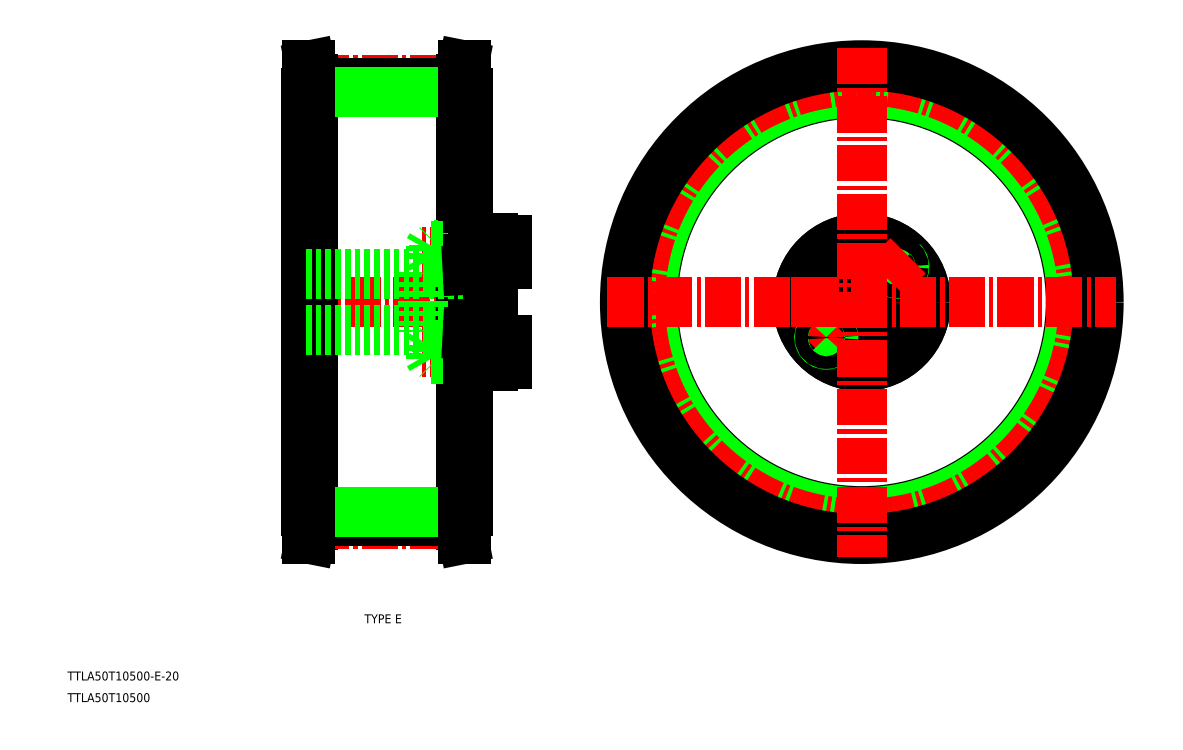
<metadata>
{"format":"dxf","ext":"dxf","renderer":"ezdxf+matplotlib","layout":"modelspace","background":"white","min_lineweight":24,"dpi":150}
</metadata>
<code>
0
SECTION
2
ENTITIES
0
TEXT
8
0
10
48.54
20
126.3
30
0
40
3.2
1
TTLA50T10500
0
TEXT
8
0
10
48.54
20
134.1
30
0
40
3.2
1
TTLA50T10500-E-20
0
TEXT
8
0
10
155.1
20
154.6
30
0
40
3.2
1
TYPE E
0
LINE
8
CENTER
10
130.5
20
269.9
30
0
11
203.6
21
269.9
31
0
0
LINE
8
0
10
134.1
20
194.9
30
0
11
134.1
21
344.9
31
0
0
LINE
8
0
10
192.1
20
194.9
30
0
11
192.1
21
344.9
31
0
0
LINE
8
CENTER
10
136.6
20
349.4
30
0
11
189.6
21
349.4
31
0
0
LINE
8
0
10
136.6
20
348.5
30
0
11
189.6
21
348.5
31
0
0
LINE
8
0
10
134.6
20
354.9
30
0
11
134.6
21
184.9
31
0
0
LINE
8
0
10
134.6
20
354.9
30
0
11
135.6
21
354.9
31
0
0
LINE
8
0
10
135.6
20
354.9
30
0
11
136.6
21
349.9
31
0
0
LINE
8
0
10
136.6
20
349.9
30
0
11
136.6
21
189.9
31
0
0
LINE
8
0
10
191.6
20
354.9
30
0
11
191.6
21
184.9
31
0
0
LINE
8
0
10
191.6
20
354.9
30
0
11
190.6
21
354.9
31
0
0
LINE
8
0
10
190.6
20
354.9
30
0
11
189.6
21
349.9
31
0
0
LINE
8
0
10
189.6
20
349.9
30
0
11
189.6
21
189.9
31
0
0
LINE
8
0
10
191.6
20
344.9
30
0
11
189.6
21
344.9
31
0
0
LINE
8
0
10
191.6
20
344.9
30
0
11
192.1
21
344.9
31
0
0
LINE
8
0
10
136.6
20
345.3
30
0
11
189.6
21
345.3
31
0
0
LINE
8
CENTER
10
136.6
20
190.3
30
0
11
189.6
21
190.3
31
0
0
LINE
8
0
10
136.6
20
191.2
30
0
11
189.6
21
191.2
31
0
0
LINE
8
0
10
134.6
20
184.9
30
0
11
135.6
21
184.9
31
0
0
LINE
8
0
10
135.6
20
184.9
30
0
11
136.6
21
189.9
31
0
0
LINE
8
0
10
191.6
20
184.9
30
0
11
190.6
21
184.9
31
0
0
LINE
8
0
10
190.6
20
184.9
30
0
11
189.6
21
189.9
31
0
0
LINE
8
0
10
136.6
20
194.4
30
0
11
189.6
21
194.4
31
0
0
LINE
8
0
10
190.6
20
354.9
30
0
11
190.6
21
184.9
31
0
0
LINE
8
0
10
135.6
20
354.9
30
0
11
135.6
21
184.9
31
0
0
LINE
8
0
10
134.6
20
344.9
30
0
11
136.6
21
344.9
31
0
0
LINE
8
0
10
134.6
20
344.9
30
0
11
134.1
21
344.9
31
0
0
LINE
8
0
10
191.6
20
194.9
30
0
11
189.6
21
194.9
31
0
0
LINE
8
0
10
191.6
20
194.9
30
0
11
192.1
21
194.9
31
0
0
LINE
8
0
10
134.6
20
194.9
30
0
11
136.6
21
194.9
31
0
0
LINE
8
0
10
134.6
20
194.9
30
0
11
134.1
21
194.9
31
0
0
LINE
8
0
10
176.1
20
280.7
30
0
11
176.1
21
259
31
0
0
LINE
8
0
10
178.1
20
280.7
30
0
11
178.1
21
259
31
0
0
LINE
8
0
10
201.1
20
283.6
30
0
11
201.1
21
269.9
31
0
0
LINE
8
0
10
194.1
20
281.6
30
0
11
194.1
21
269.9
31
0
0
CIRCLE
8
0
10
315.6
20
269.9
30
0
40
4.25
0
CIRCLE
8
0
10
351.6
20
269.9
30
0
40
4.25
0
CIRCLE
8
CENTER
10
333.6
20
269.9
30
0
40
18
0
CIRCLE
8
0
10
333.6
20
269.9
30
0
40
10
0
CIRCLE
8
0
10
333.6
20
269.9
30
0
40
23
0
CIRCLE
8
0
10
333.6
20
269.9
30
0
40
23
0
LINE
8
CENTER
10
209.1
20
251.9
30
0
11
174.8
21
251.9
31
0
0
LINE
8
0
10
201.1
20
249.4
30
0
11
194.1
21
249.4
31
0
0
LINE
8
0
10
178.1
20
259.9
30
0
11
192.1
21
259.9
31
0
0
LINE
8
0
10
201.1
20
254.4
30
0
11
194.1
21
254.4
31
0
0
LINE
8
0
10
194.1
20
246.9
30
0
11
201.1
21
246.9
31
0
0
LINE
8
0
10
194.1
20
246.9
30
0
11
194.1
21
249.4
31
0
0
LINE
8
0
10
192.1
20
254.4
30
0
11
181.4
21
254.4
31
0
0
LINE
8
0
10
181.1
20
254.1
30
0
11
192.1
21
254.1
31
0
0
LINE
8
0
10
181.1
20
249.6
30
0
11
192.1
21
249.6
31
0
0
LINE
8
0
10
192.1
20
249.4
30
0
11
181.4
21
249.4
31
0
0
LINE
8
0
10
178.1
20
259
30
0
11
192.1
21
258.3
31
0
0
LINE
8
0
10
176.1
20
259
30
0
11
178.1
21
259
31
0
0
LINE
8
0
10
179.1
20
249.6
30
0
11
179.1
21
254.1
31
0
0
LINE
8
0
10
181.4
20
254.4
30
0
11
181.4
21
251.9
31
0
0
LINE
8
0
10
181.1
20
254.1
30
0
11
181.1
21
251.9
31
0
0
LINE
8
0
10
179.1
20
254.1
30
0
11
177.8
21
251.9
31
0
0
LINE
8
0
10
180.1
20
254.4
30
0
11
180.1
21
251.9
31
0
0
LINE
8
0
10
181.4
20
249.4
30
0
11
180.1
21
249.4
31
0
0
LINE
8
0
10
181.1
20
249.6
30
0
11
179.1
21
249.6
31
0
0
LINE
8
0
10
180.1
20
249.4
30
0
11
180.1
21
251.9
31
0
0
LINE
8
0
10
179.1
20
249.6
30
0
11
177.8
21
251.9
31
0
0
LINE
8
0
10
181.4
20
249.4
30
0
11
181.4
21
251.9
31
0
0
LINE
8
0
10
181.1
20
249.6
30
0
11
181.1
21
251.9
31
0
0
LINE
8
0
10
181.4
20
249.4
30
0
11
181.1
21
249.6
31
0
0
LINE
8
0
10
181.4
20
254.4
30
0
11
180.1
21
254.4
31
0
0
LINE
8
0
10
181.1
20
254.1
30
0
11
179.1
21
254.1
31
0
0
LINE
8
0
10
181.4
20
254.4
30
0
11
181.1
21
254.1
31
0
0
LINE
8
0
10
134.1
20
259.9
30
0
11
176.1
21
259.9
31
0
0
LINE
8
0
10
194.1
20
258.2
30
0
11
194.1
21
269.9
31
0
0
LINE
8
0
10
194.1
20
254.1
30
0
11
192.1
21
254.1
31
0
0
LINE
8
0
10
194.1
20
258.2
30
0
11
192.1
21
258.3
31
0
0
LINE
8
0
10
194.1
20
254.4
30
0
11
192.1
21
254.4
31
0
0
LINE
8
0
10
194.1
20
249.6
30
0
11
192.1
21
249.6
31
0
0
LINE
8
0
10
194.1
20
249.4
30
0
11
192.1
21
249.4
31
0
0
LINE
8
0
10
196.5
20
254.4
30
0
11
196.5
21
251.9
31
0
0
LINE
8
0
10
194.1
20
249.4
30
0
11
194.1
21
254.4
31
0
0
LINE
8
0
10
196.5
20
249.4
30
0
11
196.5
21
251.9
31
0
0
LINE
8
0
10
194.1
20
249.6
30
0
11
196.5
21
249.6
31
0
0
LINE
8
0
10
194.1
20
254.1
30
0
11
196.5
21
254.1
31
0
0
LINE
8
0
10
194.1
20
254.4
30
0
11
194.1
21
258.2
31
0
0
LINE
8
0
10
206.1
20
247.6
30
0
11
206.1
21
251.9
31
0
0
LINE
8
0
10
201.1
20
247.6
30
0
11
201.1
21
256.1
31
0
0
LINE
8
0
10
201.1
20
247.6
30
0
11
206.1
21
247.6
31
0
0
LINE
8
0
10
201.1
20
246.9
30
0
11
201.1
21
247.6
31
0
0
LINE
8
0
10
201.1
20
256.1
30
0
11
201.1
21
269.9
31
0
0
LINE
8
0
10
206.1
20
256.1
30
0
11
206.1
21
251.9
31
0
0
LINE
8
0
10
201.1
20
256.1
30
0
11
206.1
21
256.1
31
0
0
CIRCLE
8
0
10
333.6
20
251.9
30
0
40
4.25
0
LINE
8
CENTER
10
317
20
253.3
30
0
11
324.7
21
261
31
0
0
ARC
8
0
10
320.9
20
257.1
30
0
40
2.5
50
135
51
47
0
CIRCLE
8
0
10
320.9
20
257.1
30
0
40
2.25
0
LINE
8
CENTER
10
308.3
20
269.9
30
0
11
322.8
21
269.9
31
0
0
LINE
8
CENTER
10
209.1
20
287.9
30
0
11
174.8
21
287.9
31
0
0
LINE
8
0
10
178.1
20
279.9
30
0
11
192.1
21
279.9
31
0
0
LINE
8
0
10
201.1
20
290.4
30
0
11
194.1
21
290.4
31
0
0
LINE
8
0
10
201.1
20
285.4
30
0
11
194.1
21
285.4
31
0
0
LINE
8
0
10
194.1
20
292.9
30
0
11
201.1
21
292.9
31
0
0
LINE
8
0
10
178.1
20
280.7
30
0
11
192.1
21
281.5
31
0
0
LINE
8
0
10
192.1
20
290.4
30
0
11
181.4
21
290.4
31
0
0
LINE
8
0
10
181.1
20
290.1
30
0
11
192.1
21
290.1
31
0
0
LINE
8
0
10
181.1
20
285.6
30
0
11
192.1
21
285.6
31
0
0
LINE
8
0
10
192.1
20
285.4
30
0
11
181.4
21
285.4
31
0
0
LINE
8
0
10
176.1
20
280.7
30
0
11
178.1
21
280.7
31
0
0
LINE
8
0
10
134.1
20
279.9
30
0
11
176.1
21
279.9
31
0
0
LINE
8
0
10
181.4
20
290.4
30
0
11
181.4
21
287.9
31
0
0
LINE
8
0
10
181.1
20
290.1
30
0
11
181.1
21
287.9
31
0
0
LINE
8
0
10
179.1
20
290.1
30
0
11
177.8
21
287.9
31
0
0
LINE
8
0
10
180.1
20
290.4
30
0
11
180.1
21
287.9
31
0
0
LINE
8
0
10
179.1
20
290.1
30
0
11
179.1
21
285.6
31
0
0
LINE
8
0
10
181.4
20
285.4
30
0
11
180.1
21
285.4
31
0
0
LINE
8
0
10
181.1
20
285.6
30
0
11
179.1
21
285.6
31
0
0
LINE
8
0
10
180.1
20
285.4
30
0
11
180.1
21
287.9
31
0
0
LINE
8
0
10
179.1
20
285.6
30
0
11
177.8
21
287.9
31
0
0
LINE
8
0
10
181.4
20
285.4
30
0
11
181.1
21
285.6
31
0
0
LINE
8
0
10
181.4
20
285.4
30
0
11
181.4
21
287.9
31
0
0
LINE
8
0
10
181.1
20
285.6
30
0
11
181.1
21
287.9
31
0
0
LINE
8
0
10
181.4
20
290.4
30
0
11
180.1
21
290.4
31
0
0
LINE
8
0
10
181.1
20
290.1
30
0
11
179.1
21
290.1
31
0
0
LINE
8
0
10
181.4
20
290.4
30
0
11
181.1
21
290.1
31
0
0
LINE
8
0
10
194.1
20
285.4
30
0
11
194.1
21
281.6
31
0
0
LINE
8
0
10
194.1
20
281.6
30
0
11
192.1
21
281.5
31
0
0
LINE
8
0
10
194.1
20
290.1
30
0
11
192.1
21
290.1
31
0
0
LINE
8
0
10
194.1
20
290.4
30
0
11
192.1
21
290.4
31
0
0
LINE
8
0
10
194.1
20
285.6
30
0
11
192.1
21
285.6
31
0
0
LINE
8
0
10
194.1
20
285.4
30
0
11
192.1
21
285.4
31
0
0
LINE
8
0
10
196.5
20
290.4
30
0
11
196.5
21
287.9
31
0
0
LINE
8
0
10
194.1
20
290.4
30
0
11
194.1
21
285.4
31
0
0
LINE
8
0
10
194.1
20
285.6
30
0
11
196.5
21
285.6
31
0
0
LINE
8
0
10
196.5
20
285.4
30
0
11
196.5
21
287.9
31
0
0
LINE
8
0
10
194.1
20
290.1
30
0
11
196.5
21
290.1
31
0
0
LINE
8
0
10
194.1
20
292.9
30
0
11
194.1
21
290.4
31
0
0
LINE
8
0
10
206.1
20
292.1
30
0
11
206.1
21
287.9
31
0
0
LINE
8
0
10
201.1
20
292.1
30
0
11
201.1
21
283.6
31
0
0
LINE
8
0
10
201.1
20
283.6
30
0
11
206.1
21
283.6
31
0
0
LINE
8
0
10
206.1
20
283.6
30
0
11
206.1
21
287.9
31
0
0
LINE
8
0
10
201.1
20
292.1
30
0
11
206.1
21
292.1
31
0
0
LINE
8
0
10
201.1
20
292.9
30
0
11
201.1
21
292.1
31
0
0
CIRCLE
8
0
10
333.6
20
287.9
30
0
40
4.25
0
ARC
8
0
10
346.3
20
282.6
30
0
40
2.5
50
135
51
47
0
CIRCLE
8
0
10
346.3
20
282.6
30
0
40
2.25
0
LINE
8
CENTER
10
342.4
20
278.7
30
0
11
350.2
21
286.5
31
0
0
CIRCLE
8
0
10
333.6
20
269.9
30
0
40
75
0
CIRCLE
8
0
10
333.6
20
269.9
30
0
40
75.42
0
CIRCLE
8
0
10
333.6
20
269.9
30
0
40
78.62
0
CIRCLE
8
CENTER
10
333.6
20
269.9
30
0
40
79.58
0
CIRCLE
8
0
10
333.6
20
269.9
30
0
40
85
0
LINE
8
CENTER
10
333.6
20
361.2
30
0
11
333.6
21
178.6
31
0
0
LINE
8
CENTER
10
242.3
20
269.9
30
0
11
424.9
21
269.9
31
0
0
VIEWPORT
8
0
10
5.639
20
3.929
30
0
40
10.57
41
7.058
68
     1
69
     1
0
VIEWPORT
8
0
10
5.656
20
3.902
30
0
40
9.066
41
6.243
68
     2
69
     2
0
ENDSEC
0
EOF

</code>
